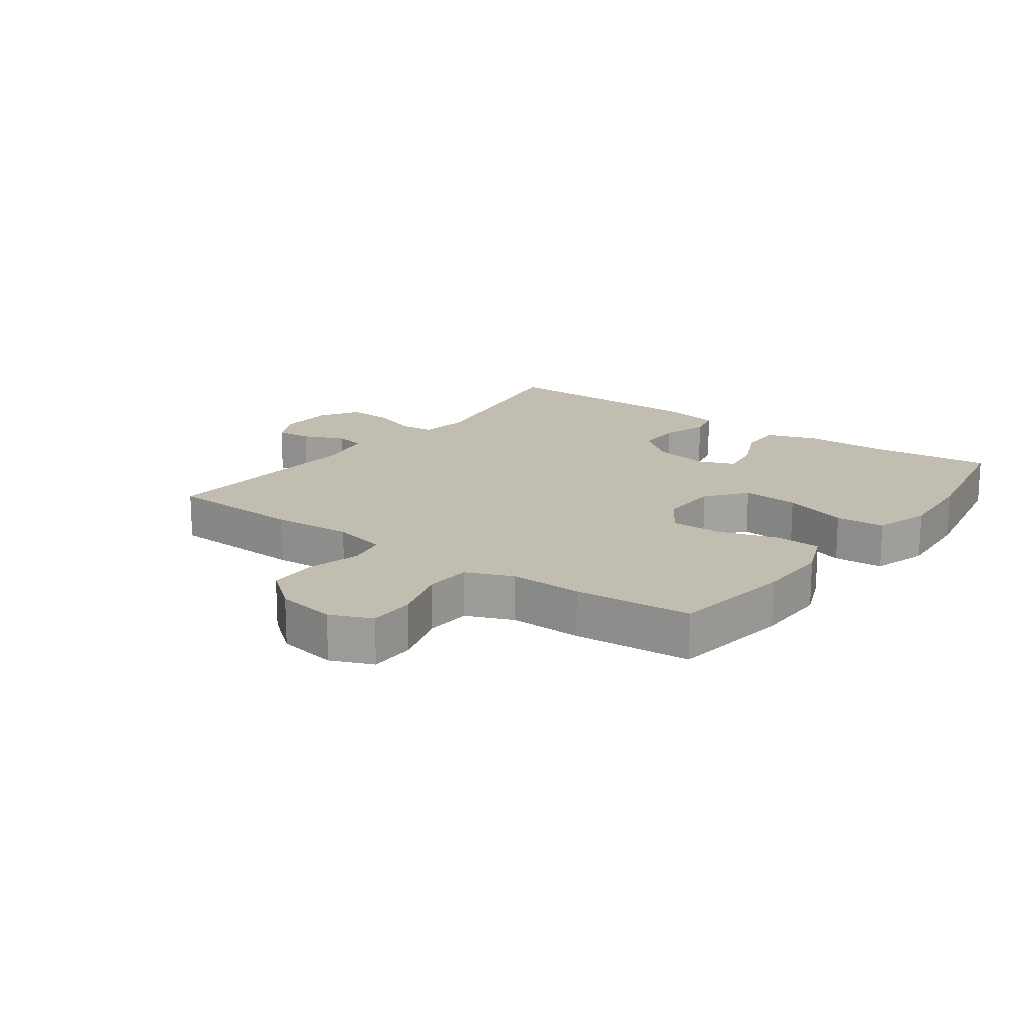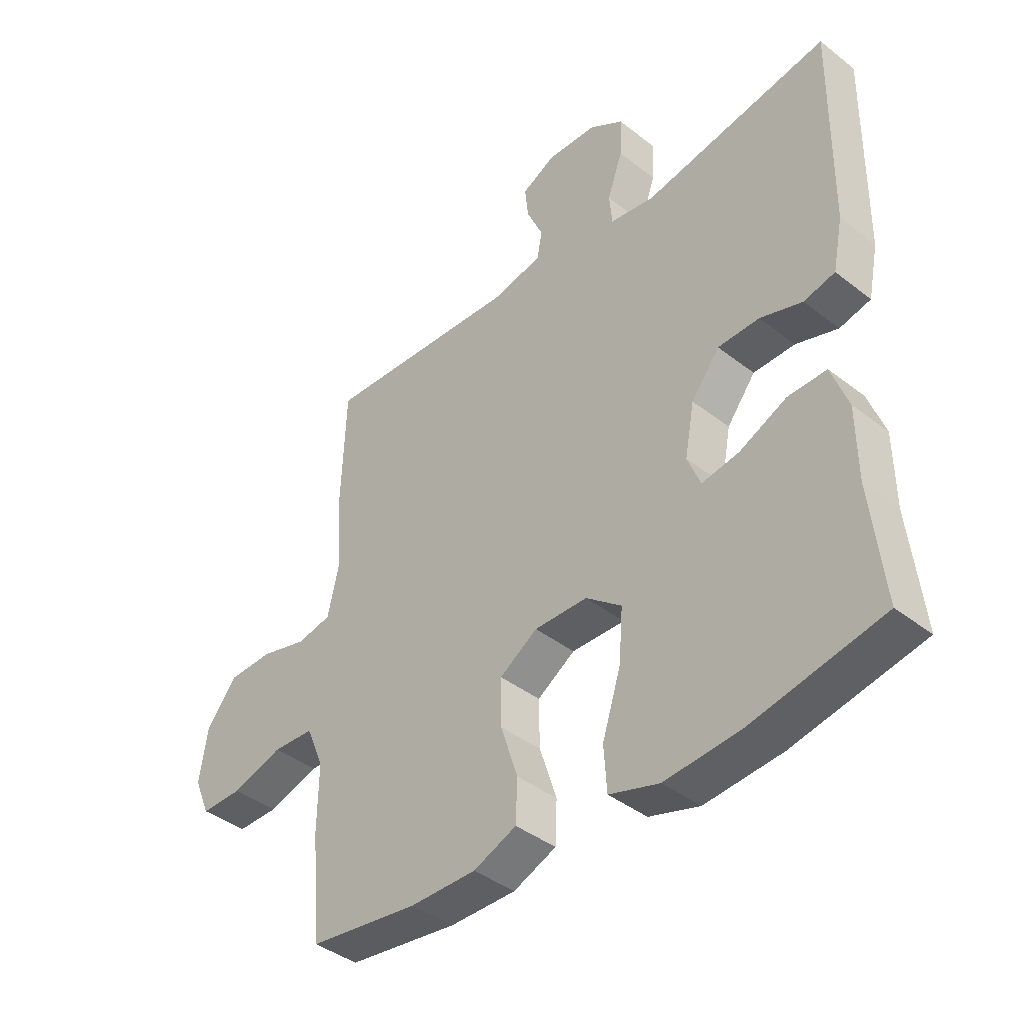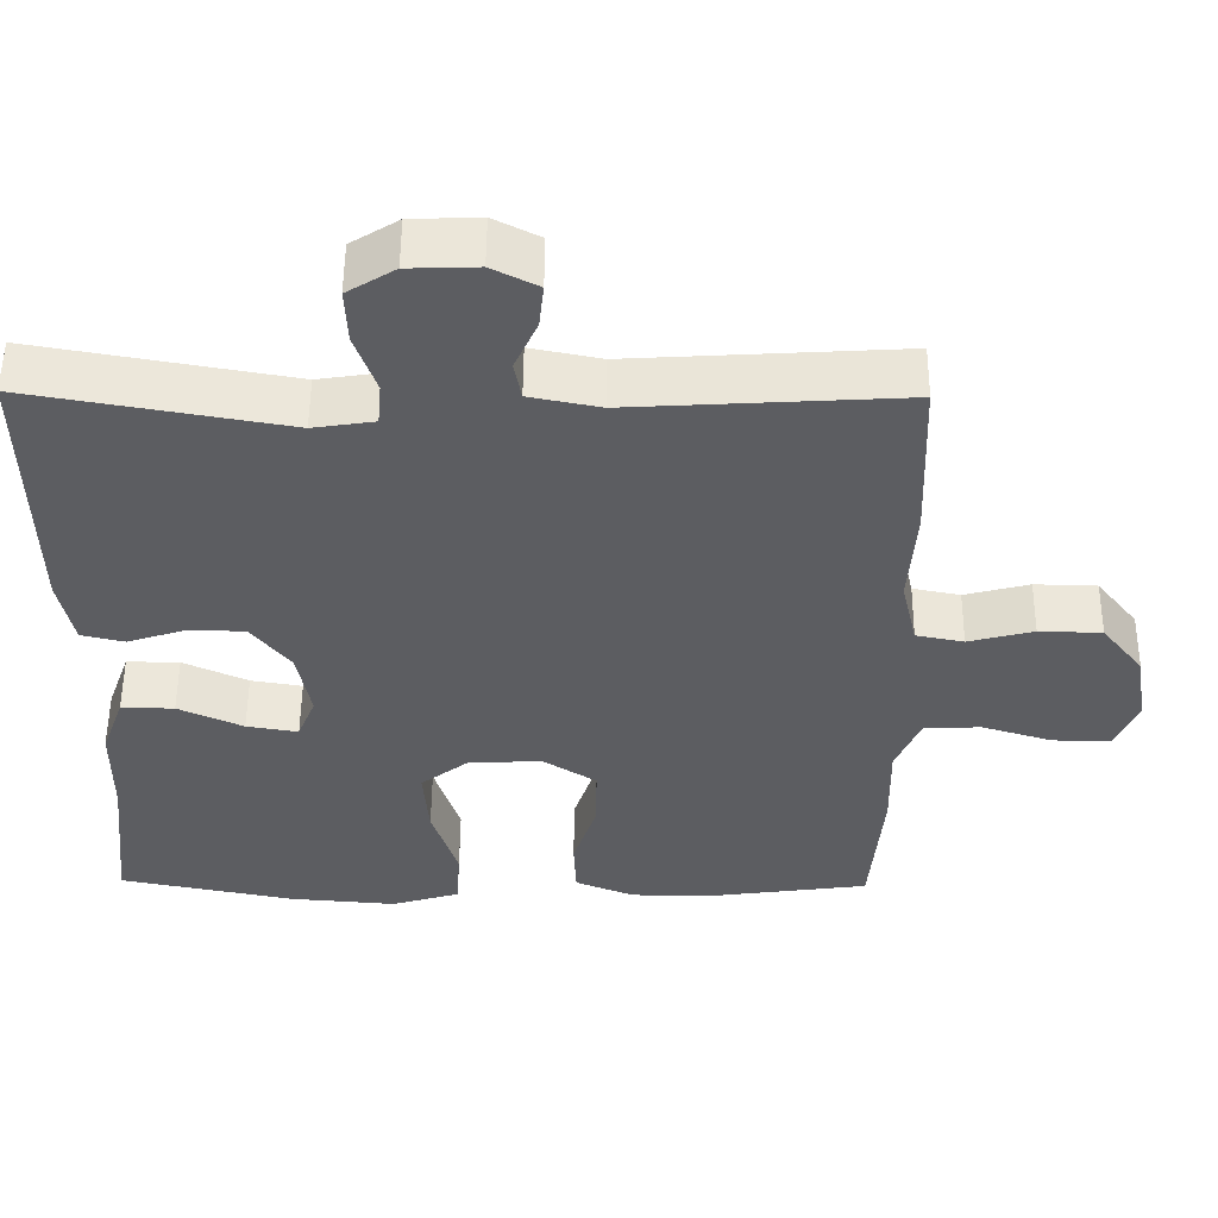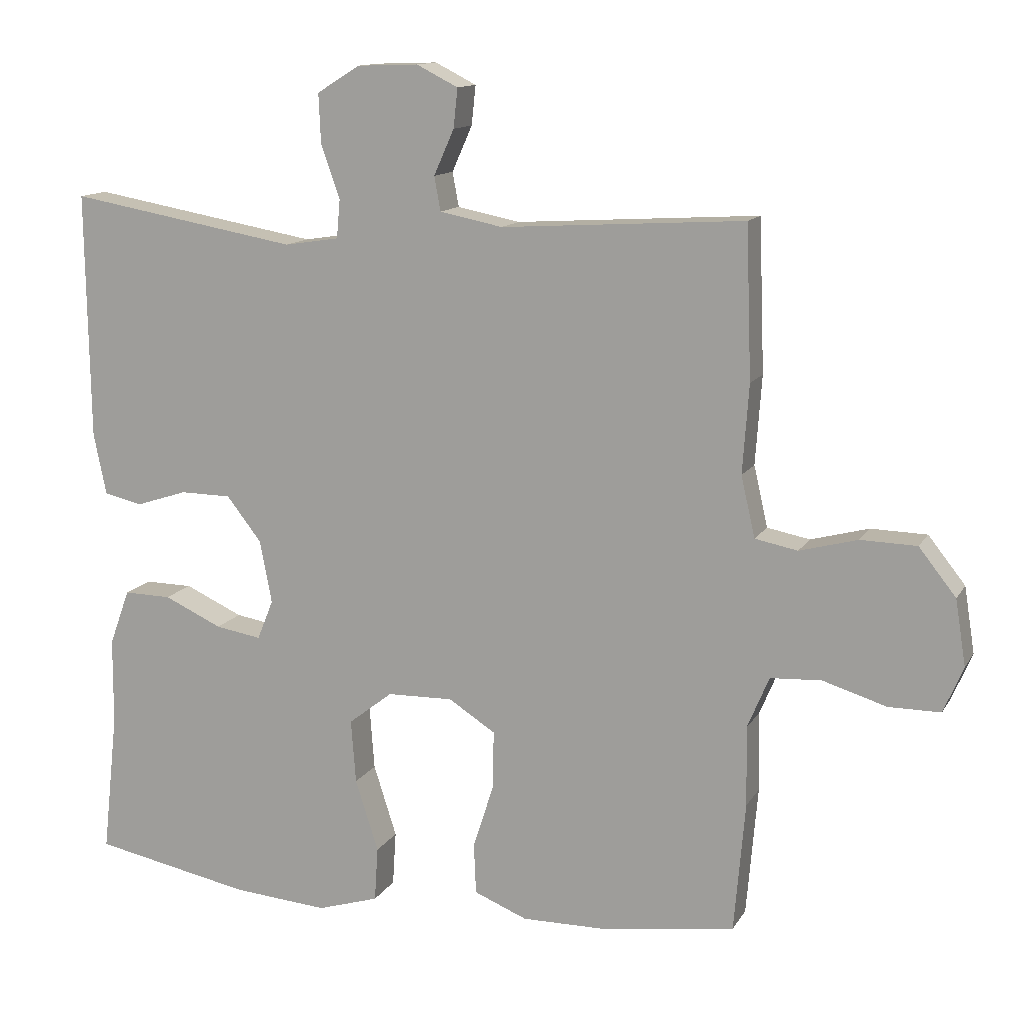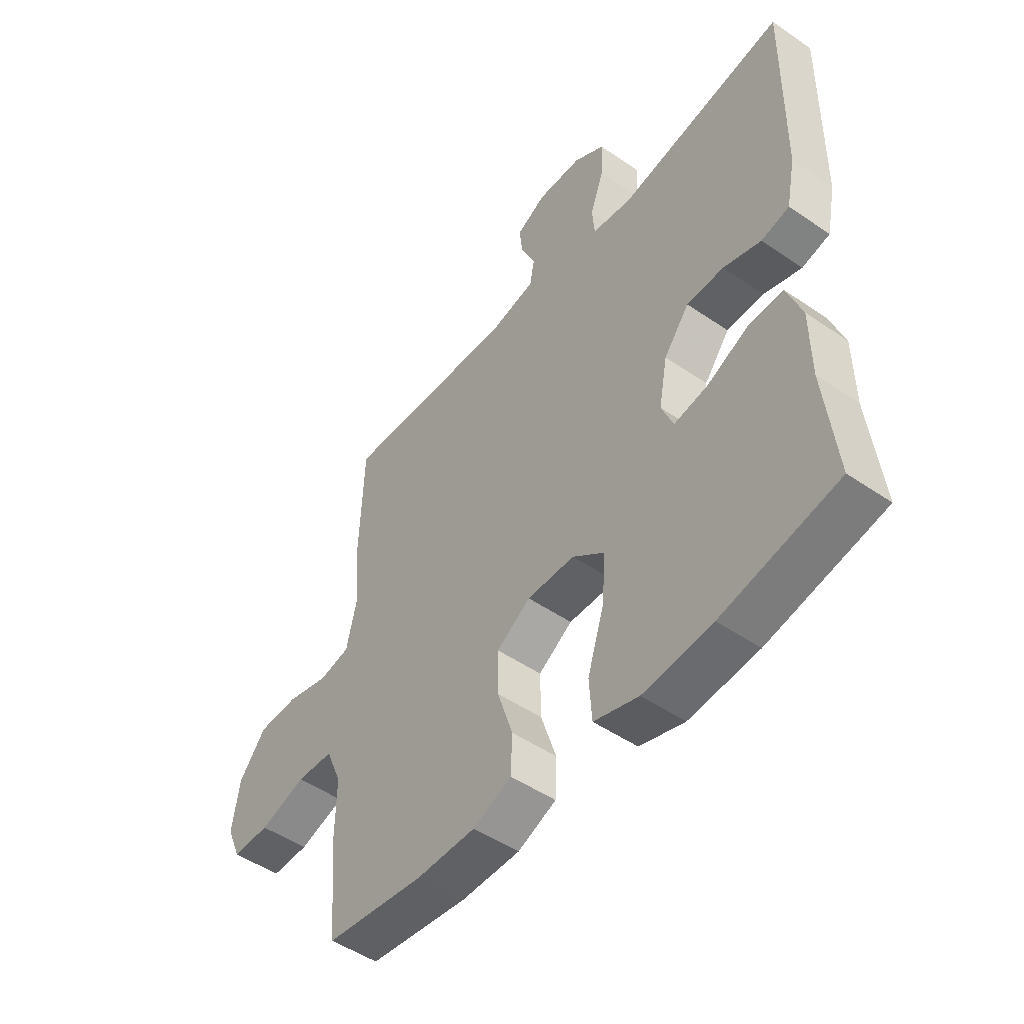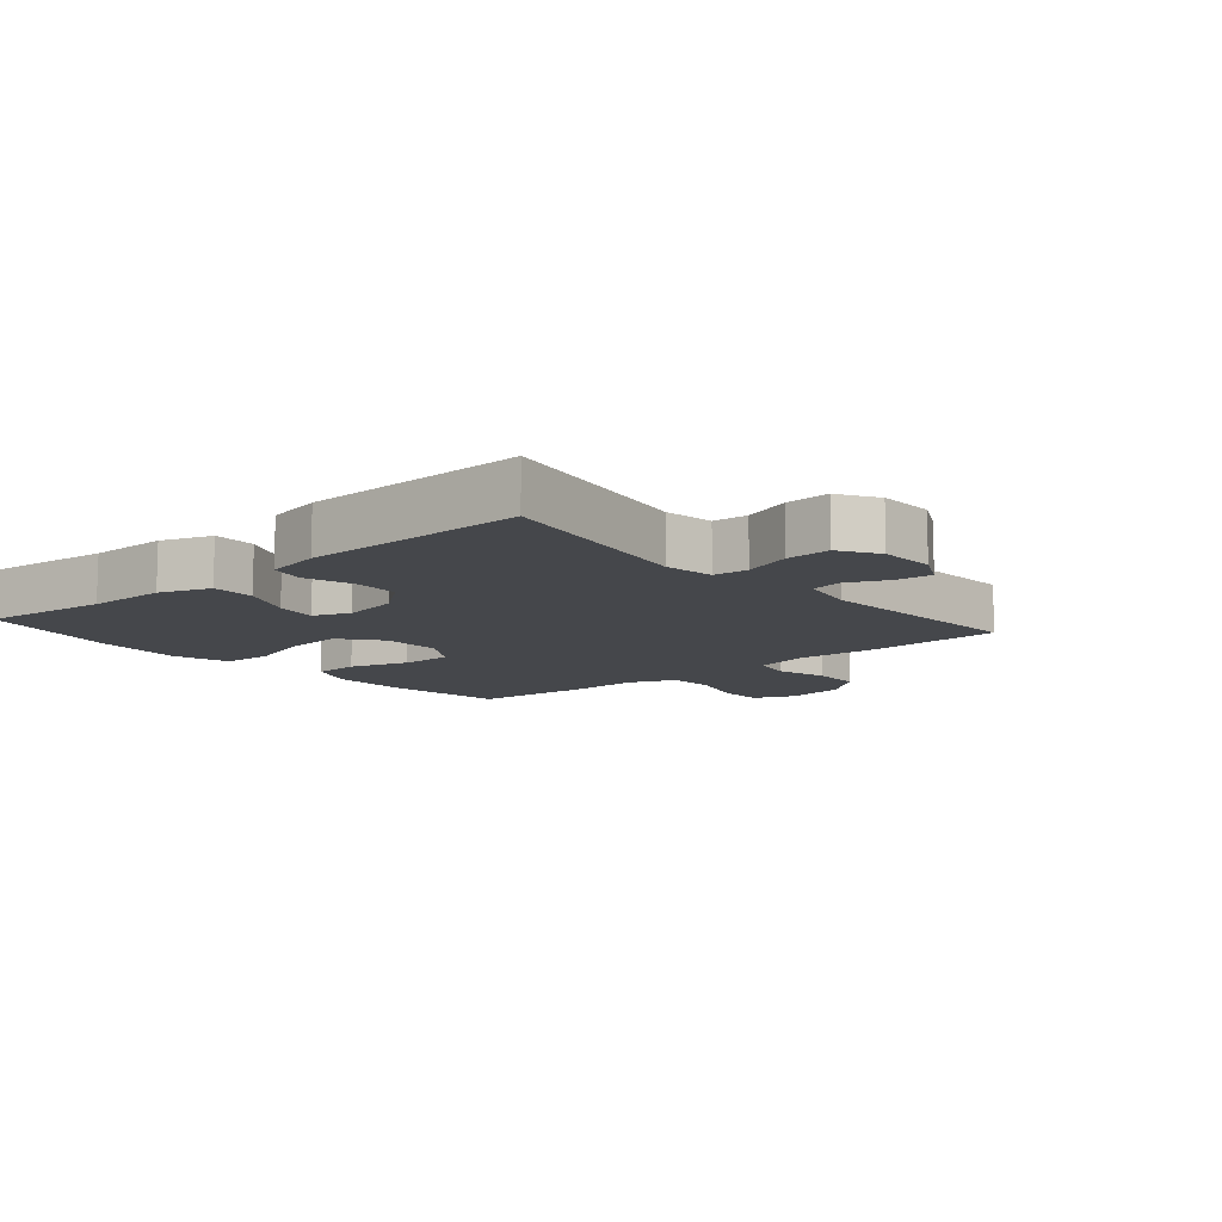
<metadata>
{"format":"obj","ext":"obj","renderer":"f3d","projection":"perspective","resolution":1024,"background":"white","views":[{"elev":16.9,"azim":126.4,"up":"+Y"},{"elev":-40.7,"azim":-133.6,"up":"+Z"},{"elev":53.2,"azim":0.5,"up":"+Z"},{"elev":12.8,"azim":19.9,"up":"+Z"},{"elev":-49.5,"azim":-127.2,"up":"+Z"},{"elev":-10.5,"azim":-49.3,"up":"+Y"}]}
</metadata>
<code>
v -0.5 0.07 -0.5
v -0.478 0.07 -0.298
v -0.477 0.07 -0.173
v -0.448 0.07 -0.093
v -0.38 0.07 -0.094
v -0.297 0.07 -0.132
v -0.231 0.07 -0.143
v -0.208 0.07 -0.086
v -0.225 0.07 0.004
v -0.275 0.07 0.068
v -0.348 0.07 0.069
v -0.422 0.07 0.045
v -0.477 0.07 0.058
v -0.495 0.07 0.146
v -0.5 0.07 0.5
v -0.172 0.07 0.442
v -0.094 0.07 0.454
v -0.089 0.07 0.509
v -0.116 0.07 0.586
v -0.119 0.07 0.656
v -0.058 0.07 0.694
v 0.03 0.07 0.697
v 0.089 0.07 0.667
v 0.083 0.07 0.611
v 0.054 0.07 0.546
v 0.063 0.07 0.497
v 0.153 0.07 0.479
v 0.5 0.07 0.5
v 0.508 0.07 0.283
v 0.499 0.07 0.156
v 0.519 0.07 0.069
v 0.58 0.07 0.057
v 0.663 0.07 0.079
v 0.743 0.07 0.077
v 0.796 0.07 0.01
v 0.811 0.07 -0.084
v 0.783 0.07 -0.15
v 0.709 0.07 -0.15
v 0.618 0.07 -0.122
v 0.545 0.07 -0.126
v 0.514 0.07 -0.2
v 0.516 0.07 -0.314
v 0.5 0.07 -0.5
v 0.305 0.07 -0.527
v 0.188 0.07 -0.528
v 0.112 0.07 -0.497
v 0.109 0.07 -0.424
v 0.139 0.07 -0.331
v 0.14 0.07 -0.249
v 0.073 0.07 -0.206
v -0.021 0.07 -0.208
v -0.084 0.07 -0.257
v -0.077 0.07 -0.348
v -0.044 0.07 -0.451
v -0.049 0.07 -0.529
v -0.137 0.07 -0.556
v -0.273 0.07 -0.545
v -0.5 0 -0.5
v -0.478 0 -0.298
v -0.477 0 -0.173
v -0.448 0 -0.093
v -0.38 0 -0.094
v -0.297 0 -0.132
v -0.231 0 -0.143
v -0.208 0 -0.086
v -0.225 0 0.004
v -0.275 0 0.068
v -0.348 0 0.069
v -0.422 0 0.045
v -0.477 0 0.058
v -0.495 0 0.146
v -0.5 0 0.5
v -0.172 0 0.442
v -0.094 0 0.454
v -0.089 0 0.509
v -0.116 0 0.586
v -0.119 0 0.656
v -0.058 0 0.694
v 0.03 0 0.697
v 0.089 0 0.667
v 0.083 0 0.611
v 0.054 0 0.546
v 0.063 0 0.497
v 0.153 0 0.479
v 0.5 0 0.5
v 0.508 0 0.283
v 0.499 0 0.156
v 0.519 0 0.069
v 0.58 0 0.057
v 0.663 0 0.079
v 0.743 0 0.077
v 0.796 0 0.01
v 0.811 0 -0.084
v 0.783 0 -0.15
v 0.709 0 -0.15
v 0.618 0 -0.122
v 0.545 0 -0.126
v 0.514 0 -0.2
v 0.516 0 -0.314
v 0.5 0 -0.5
v 0.305 0 -0.527
v 0.188 0 -0.528
v 0.112 0 -0.497
v 0.109 0 -0.424
v 0.139 0 -0.331
v 0.14 0 -0.249
v 0.073 0 -0.206
v -0.021 0 -0.208
v -0.084 0 -0.257
v -0.077 0 -0.348
v -0.044 0 -0.451
v -0.049 0 -0.529
v -0.137 0 -0.556
v -0.273 0 -0.545
f 57 1 2
f 56 57 2
f 55 56 2
f 54 55 2
f 53 54 2
f 4 5 6
f 3 4 6
f 2 3 6
f 53 2 6
f 52 53 6
f 51 52 6 7
f 50 51 7 8
f 46 47 48
f 45 46 48
f 44 45 48
f 43 44 48
f 42 43 48
f 41 42 48
f 40 41 48 49
f 37 38 39
f 36 37 39
f 35 36 39
f 34 35 39
f 33 34 39
f 32 33 39
f 31 32 39 40
f 40 49 50
f 31 40 50
f 30 31 50
f 50 8 9
f 30 50 9
f 29 30 9
f 28 29 9
f 27 28 9
f 23 24 25
f 22 23 25
f 21 22 25
f 20 21 25
f 19 20 25
f 18 19 25
f 17 18 25 26
f 14 15 16
f 13 14 16
f 12 13 16
f 11 12 16
f 10 11 16 17
f 17 26 27
f 10 17 27
f 9 10 27
f 59 58 114
f 59 114 113
f 59 113 112
f 59 112 111
f 59 111 110
f 63 62 61
f 63 61 60
f 63 60 59
f 63 59 110
f 63 110 109
f 64 63 109 108
f 65 64 108 107
f 105 104 103
f 105 103 102
f 105 102 101
f 105 101 100
f 105 100 99
f 105 99 98
f 106 105 98 97
f 96 95 94
f 96 94 93
f 96 93 92
f 96 92 91
f 96 91 90
f 96 90 89
f 97 96 89 88
f 107 106 97
f 107 97 88
f 107 88 87
f 66 65 107
f 66 107 87
f 66 87 86
f 66 86 85
f 66 85 84
f 82 81 80
f 82 80 79
f 82 79 78
f 82 78 77
f 82 77 76
f 82 76 75
f 83 82 75 74
f 73 72 71
f 73 71 70
f 73 70 69
f 73 69 68
f 74 73 68 67
f 84 83 74
f 84 74 67
f 84 67 66
f 1 58 59 2
f 2 59 60 3
f 3 60 61 4
f 4 61 62 5
f 5 62 63 6
f 6 63 64 7
f 7 64 65 8
f 8 65 66 9
f 9 66 67 10
f 10 67 68 11
f 11 68 69 12
f 12 69 70 13
f 13 70 71 14
f 14 71 72 15
f 15 72 73 16
f 16 73 74 17
f 17 74 75 18
f 18 75 76 19
f 19 76 77 20
f 20 77 78 21
f 21 78 79 22
f 22 79 80 23
f 23 80 81 24
f 24 81 82 25
f 25 82 83 26
f 26 83 84 27
f 27 84 85 28
f 28 85 86 29
f 29 86 87 30
f 30 87 88 31
f 31 88 89 32
f 32 89 90 33
f 33 90 91 34
f 34 91 92 35
f 35 92 93 36
f 36 93 94 37
f 37 94 95 38
f 38 95 96 39
f 39 96 97 40
f 40 97 98 41
f 41 98 99 42
f 42 99 100 43
f 43 100 101 44
f 44 101 102 45
f 45 102 103 46
f 46 103 104 47
f 47 104 105 48
f 48 105 106 49
f 49 106 107 50
f 50 107 108 51
f 51 108 109 52
f 52 109 110 53
f 53 110 111 54
f 54 111 112 55
f 55 112 113 56
f 56 113 114 57
f 57 114 58 1

</code>
